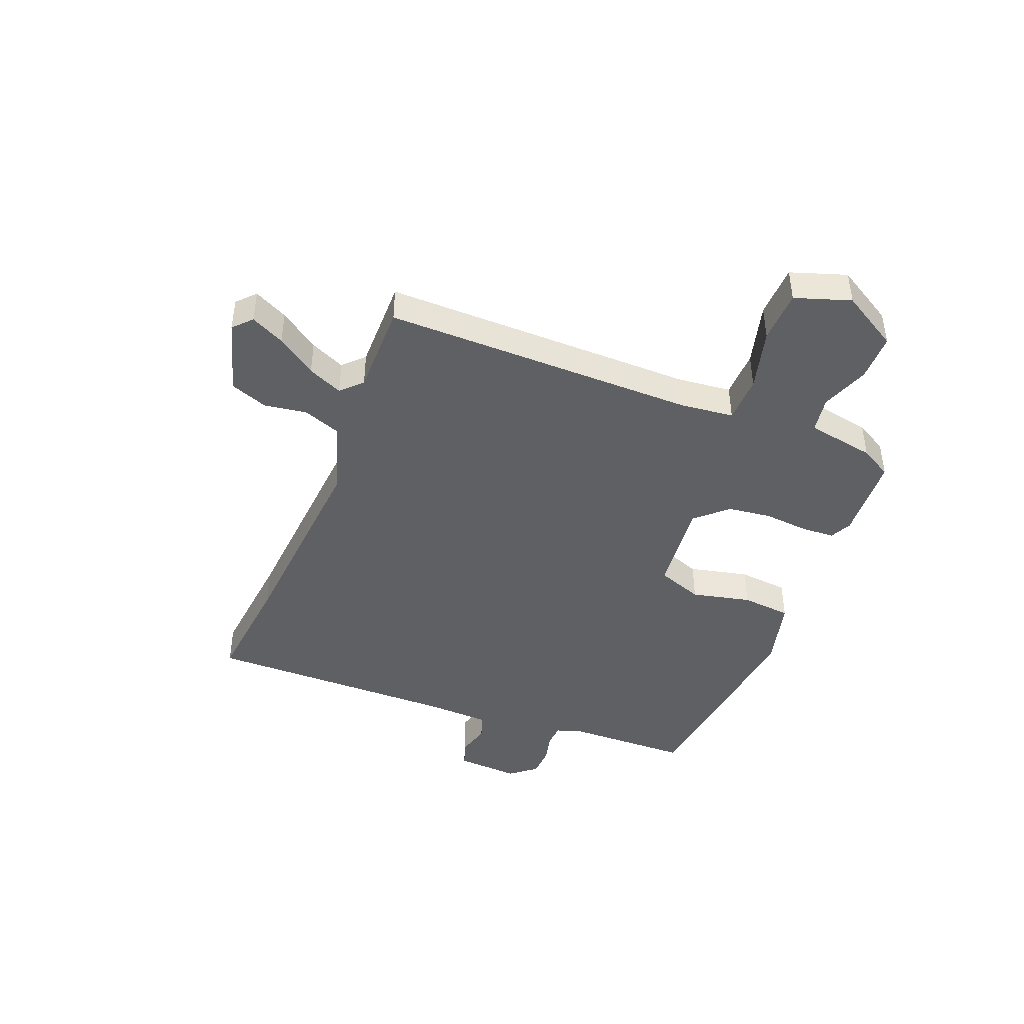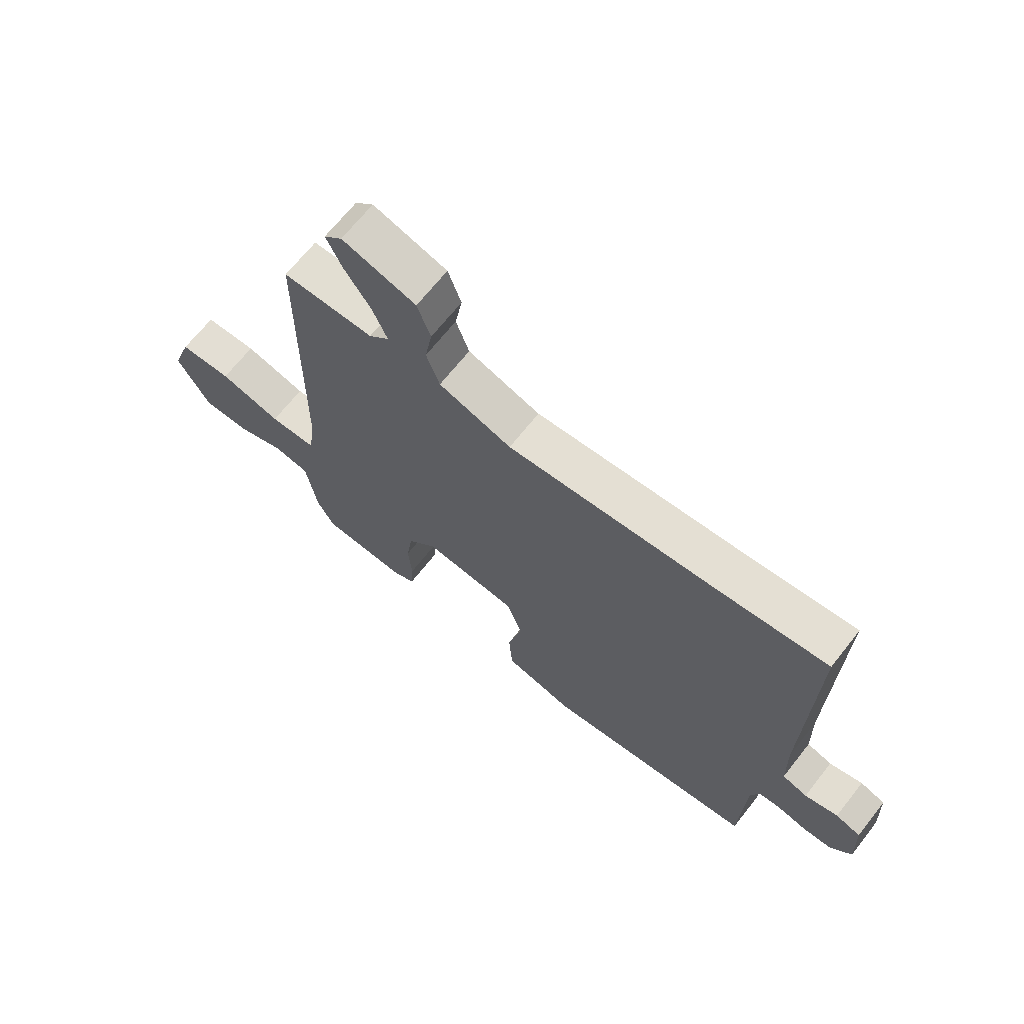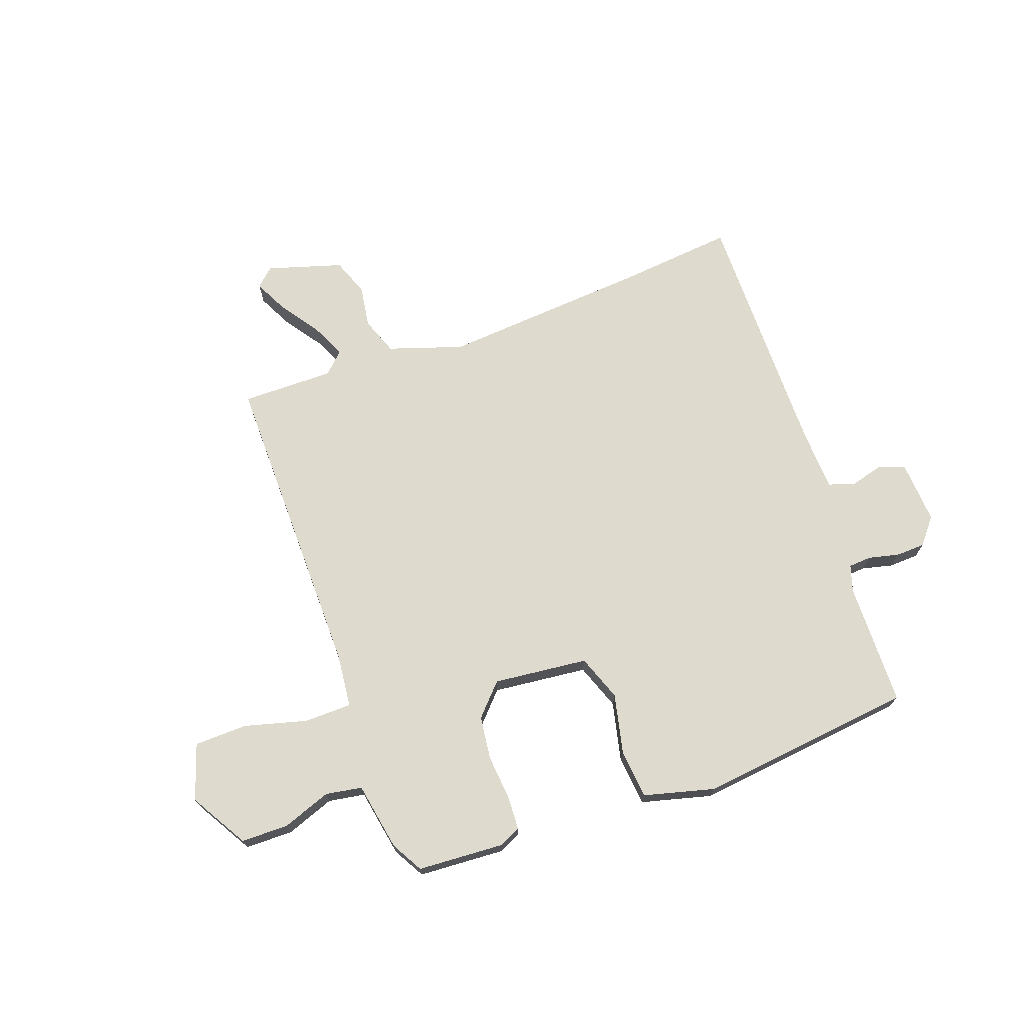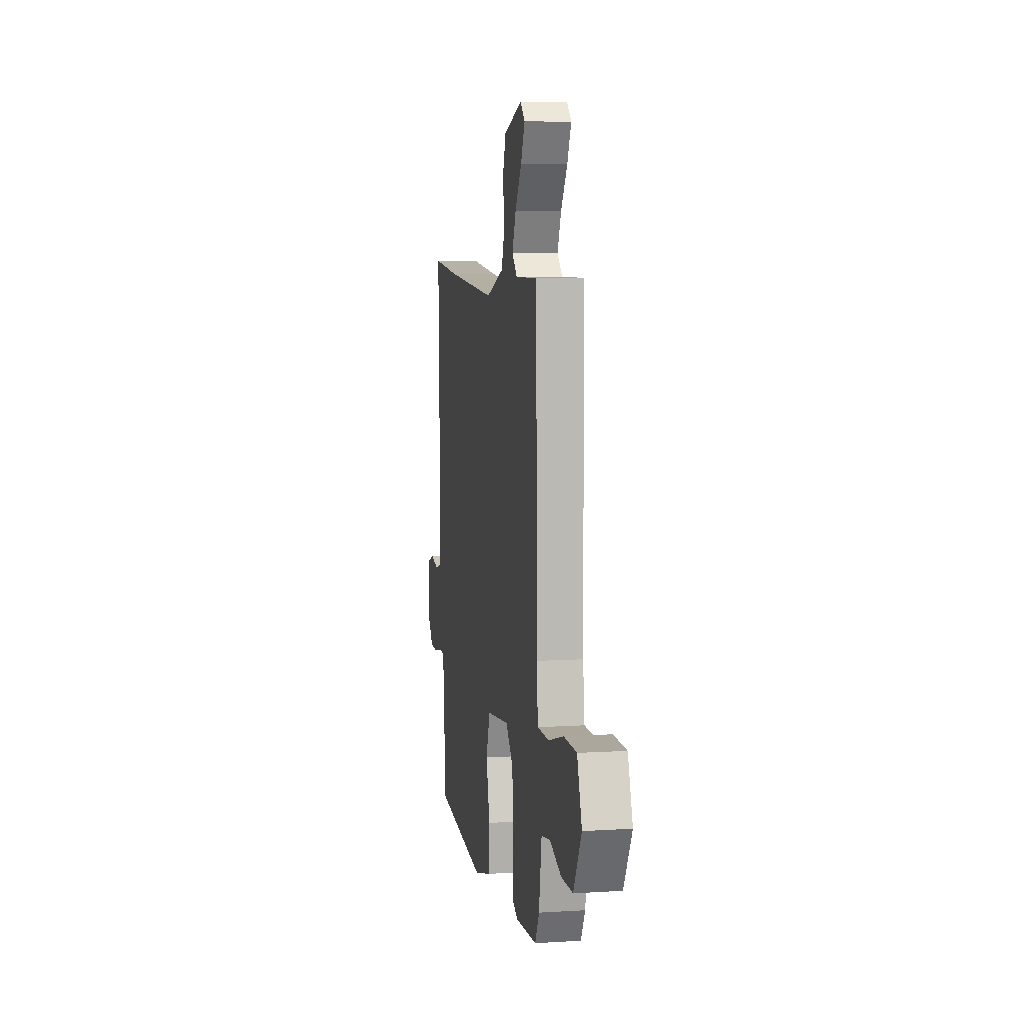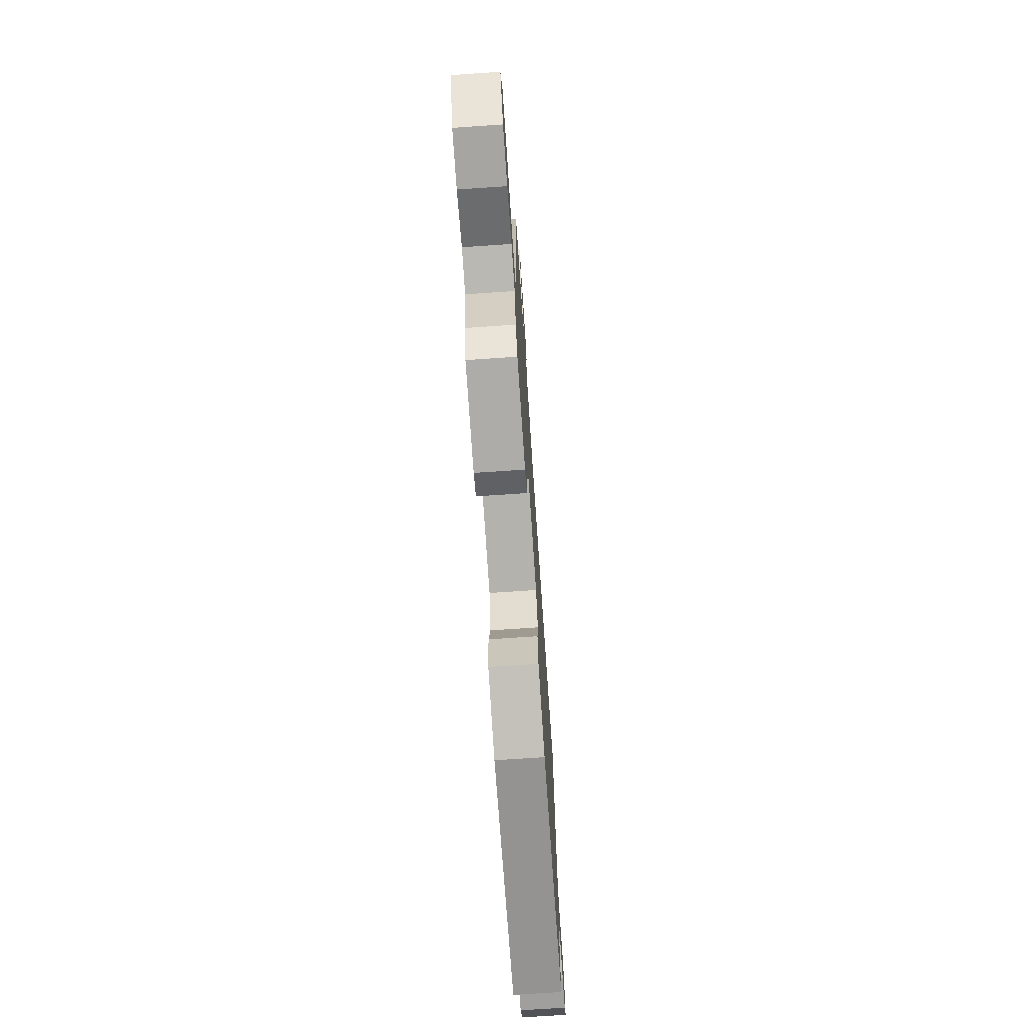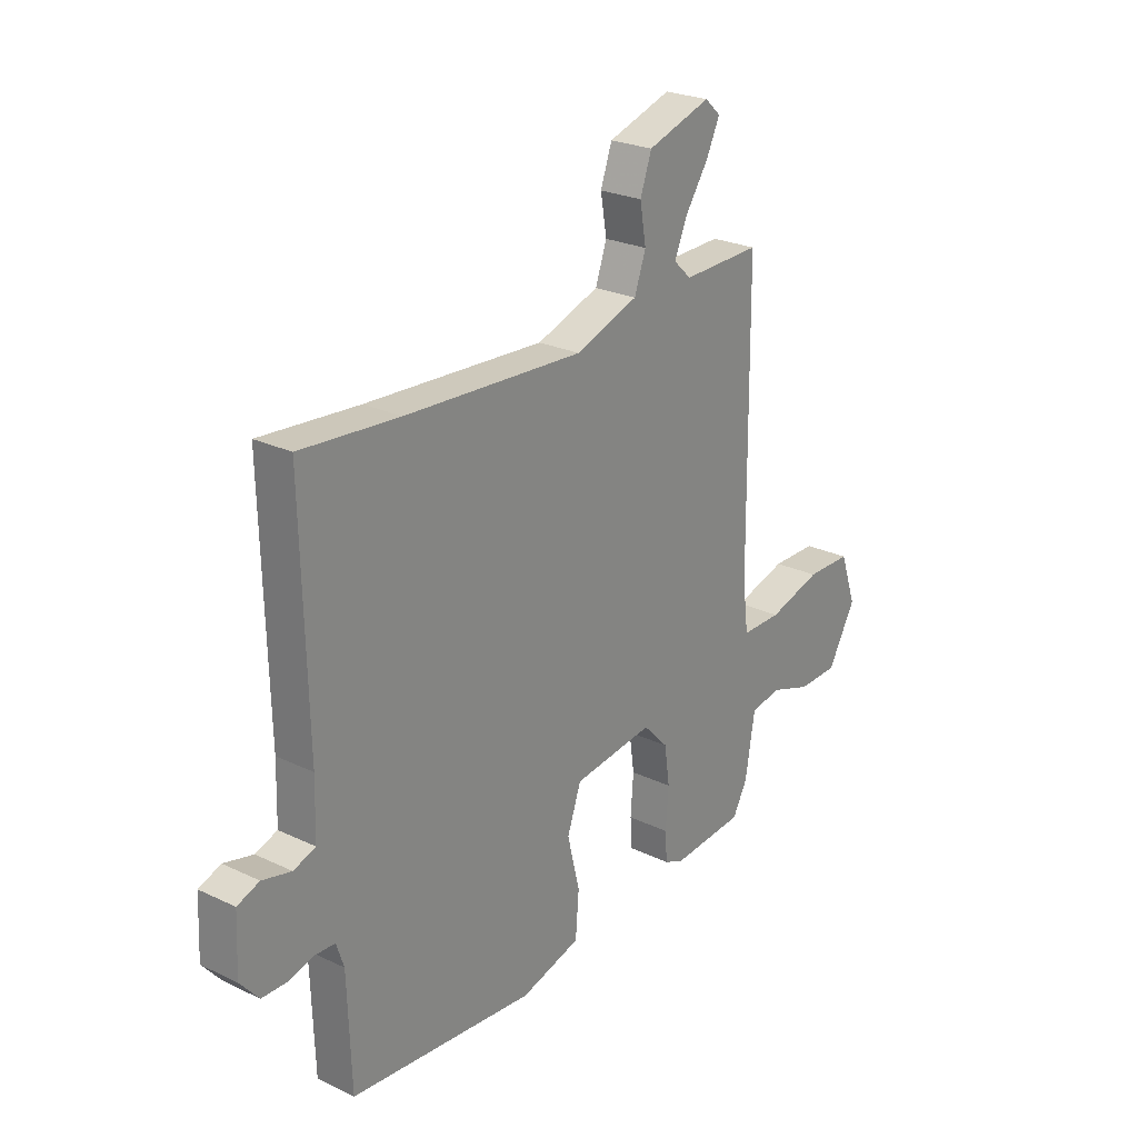
<metadata>
{"format":"obj","ext":"obj","renderer":"f3d","projection":"perspective","resolution":1024,"background":"white","views":[{"elev":-43.8,"azim":67.4,"up":"+Y"},{"elev":67.4,"azim":-141.8,"up":"+Z"},{"elev":71.2,"azim":159.2,"up":"+Y"},{"elev":7.8,"azim":80.2,"up":"+Z"},{"elev":-72.4,"azim":93.9,"up":"+Z"},{"elev":24.9,"azim":-52.3,"up":"+Z"}]}
</metadata>
<code>
v -0.497 0.07 -0.501
v -0.505 0.07 -0.28
v -0.521 0.07 -0.232
v -0.562 0.07 -0.23
v -0.616 0.07 -0.244
v -0.669 0.07 -0.243
v -0.708 0.07 -0.197
v -0.703 0.07 -0.083
v -0.657 0.07 -0.066
v -0.596 0.07 -0.081
v -0.55 0.07 -0.065
v -0.547 0.07 0.047
v -0.558 0.07 0.505
v -0.352 0.07 0.488
v 0.023 0.07 0.466
v 0.155 0.07 0.512
v 0.179 0.07 0.58
v 0.166 0.07 0.655
v 0.19 0.07 0.723
v 0.324 0.07 0.766
v 0.357 0.07 0.736
v 0.328 0.07 0.675
v 0.28 0.07 0.604
v 0.253 0.07 0.541
v 0.29 0.07 0.506
v 0.456 0.07 0.51
v 0.461 0.07 -0.051
v 0.473 0.07 -0.148
v 0.558 0.07 -0.148
v 0.67 0.07 -0.116
v 0.765 0.07 -0.117
v 0.8 0.07 -0.216
v 0.741 0.07 -0.32
v 0.656 0.07 -0.322
v 0.569 0.07 -0.292
v 0.504 0.07 -0.304
v 0.484 0.07 -0.427
v 0.453 0.07 -0.484
v 0.298 0.07 -0.496
v 0.259 0.07 -0.478
v 0.255 0.07 -0.418
v 0.261 0.07 -0.337
v 0.25 0.07 -0.259
v 0.197 0.07 -0.204
v 0.028 0.07 -0.225
v -0.001 0.07 -0.308
v 0.025 0.07 -0.414
v 0.018 0.07 -0.504
v -0.108 0.07 -0.539
v -0.497 0 -0.501
v -0.505 0 -0.28
v -0.521 0 -0.232
v -0.562 0 -0.23
v -0.616 0 -0.244
v -0.669 0 -0.243
v -0.708 0 -0.197
v -0.703 0 -0.083
v -0.657 0 -0.066
v -0.596 0 -0.081
v -0.55 0 -0.065
v -0.547 0 0.047
v -0.558 0 0.505
v -0.352 0 0.488
v 0.023 0 0.466
v 0.155 0 0.512
v 0.179 0 0.58
v 0.166 0 0.655
v 0.19 0 0.723
v 0.324 0 0.766
v 0.357 0 0.736
v 0.328 0 0.675
v 0.28 0 0.604
v 0.253 0 0.541
v 0.29 0 0.506
v 0.456 0 0.51
v 0.461 0 -0.051
v 0.473 0 -0.148
v 0.558 0 -0.148
v 0.67 0 -0.116
v 0.765 0 -0.117
v 0.8 0 -0.216
v 0.741 0 -0.32
v 0.656 0 -0.322
v 0.569 0 -0.292
v 0.504 0 -0.304
v 0.484 0 -0.427
v 0.453 0 -0.484
v 0.298 0 -0.496
v 0.259 0 -0.478
v 0.255 0 -0.418
v 0.261 0 -0.337
v 0.25 0 -0.259
v 0.197 0 -0.204
v 0.028 0 -0.225
v -0.001 0 -0.308
v 0.025 0 -0.414
v 0.018 0 -0.504
v -0.108 0 -0.539
f 46 47 48 49
f 45 46 49 1
f 39 40 41 42
f 39 42 43
f 36 37 38 39
f 36 39 43
f 35 36 43 44
f 33 34 35
f 32 33 35 44
f 29 30 31 32
f 28 29 32 44
f 25 26 27
f 24 25 27 28
f 20 21 22 23
f 20 23 24
f 17 18 19 20
f 16 17 20 24
f 15 16 24 28
f 12 13 14
f 11 12 14 15
f 7 8 9 10
f 7 10 11
f 4 5 6 7
f 3 4 7 11
f 2 3 11 15
f 45 1 2 15
f 15 28 44 45
f 98 97 96 95
f 50 98 95 94
f 91 90 89 88
f 92 91 88
f 88 87 86 85
f 92 88 85
f 93 92 85 84
f 84 83 82
f 93 84 82 81
f 81 80 79 78
f 93 81 78 77
f 76 75 74
f 77 76 74 73
f 72 71 70 69
f 73 72 69
f 69 68 67 66
f 73 69 66 65
f 77 73 65 64
f 63 62 61
f 64 63 61 60
f 59 58 57 56
f 60 59 56
f 56 55 54 53
f 60 56 53 52
f 64 60 52 51
f 64 51 50 94
f 94 93 77 64
f 1 50 51 2
f 2 51 52 3
f 3 52 53 4
f 4 53 54 5
f 5 54 55 6
f 6 55 56 7
f 7 56 57 8
f 8 57 58 9
f 9 58 59 10
f 10 59 60 11
f 11 60 61 12
f 12 61 62 13
f 13 62 63 14
f 14 63 64 15
f 15 64 65 16
f 16 65 66 17
f 17 66 67 18
f 18 67 68 19
f 19 68 69 20
f 20 69 70 21
f 21 70 71 22
f 22 71 72 23
f 23 72 73 24
f 24 73 74 25
f 25 74 75 26
f 26 75 76 27
f 27 76 77 28
f 28 77 78 29
f 29 78 79 30
f 30 79 80 31
f 31 80 81 32
f 32 81 82 33
f 33 82 83 34
f 34 83 84 35
f 35 84 85 36
f 36 85 86 37
f 37 86 87 38
f 38 87 88 39
f 39 88 89 40
f 40 89 90 41
f 41 90 91 42
f 42 91 92 43
f 43 92 93 44
f 44 93 94 45
f 45 94 95 46
f 46 95 96 47
f 47 96 97 48
f 48 97 98 49
f 49 98 50 1

</code>
